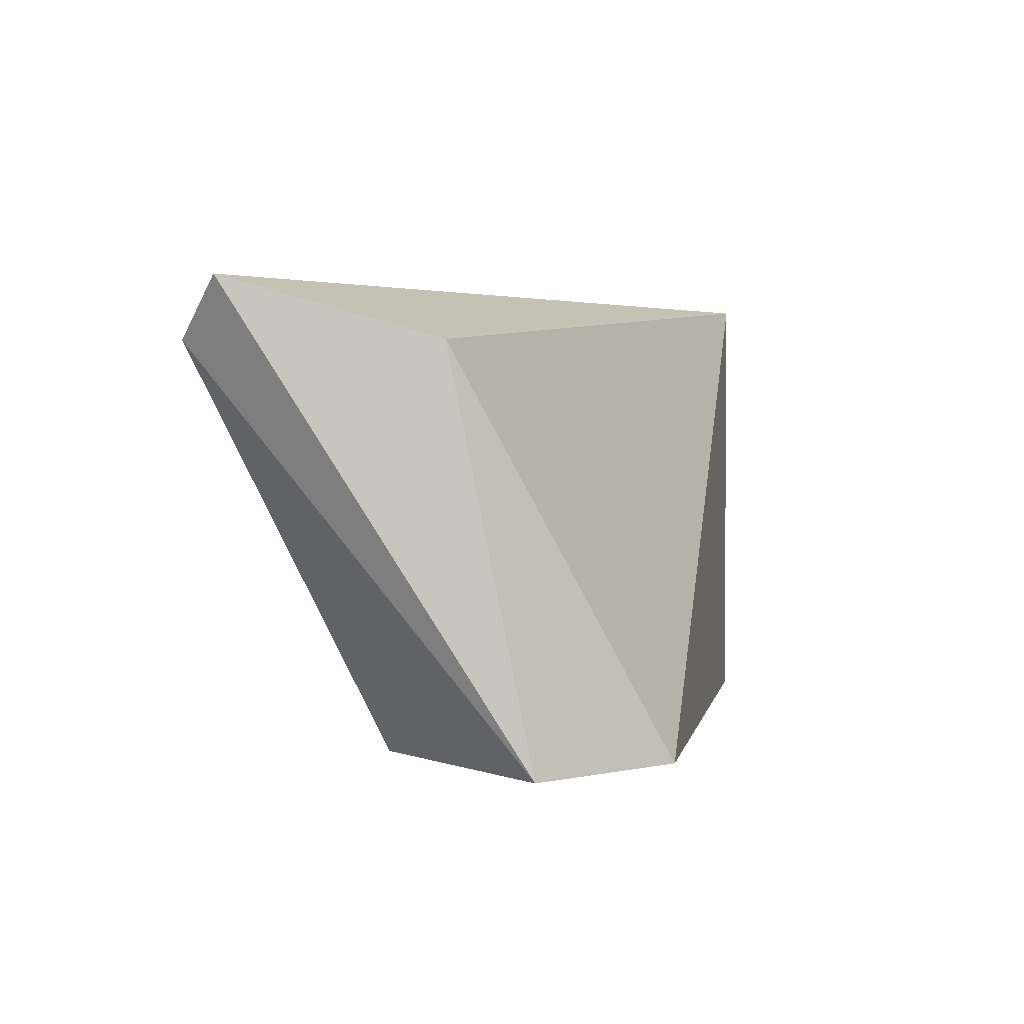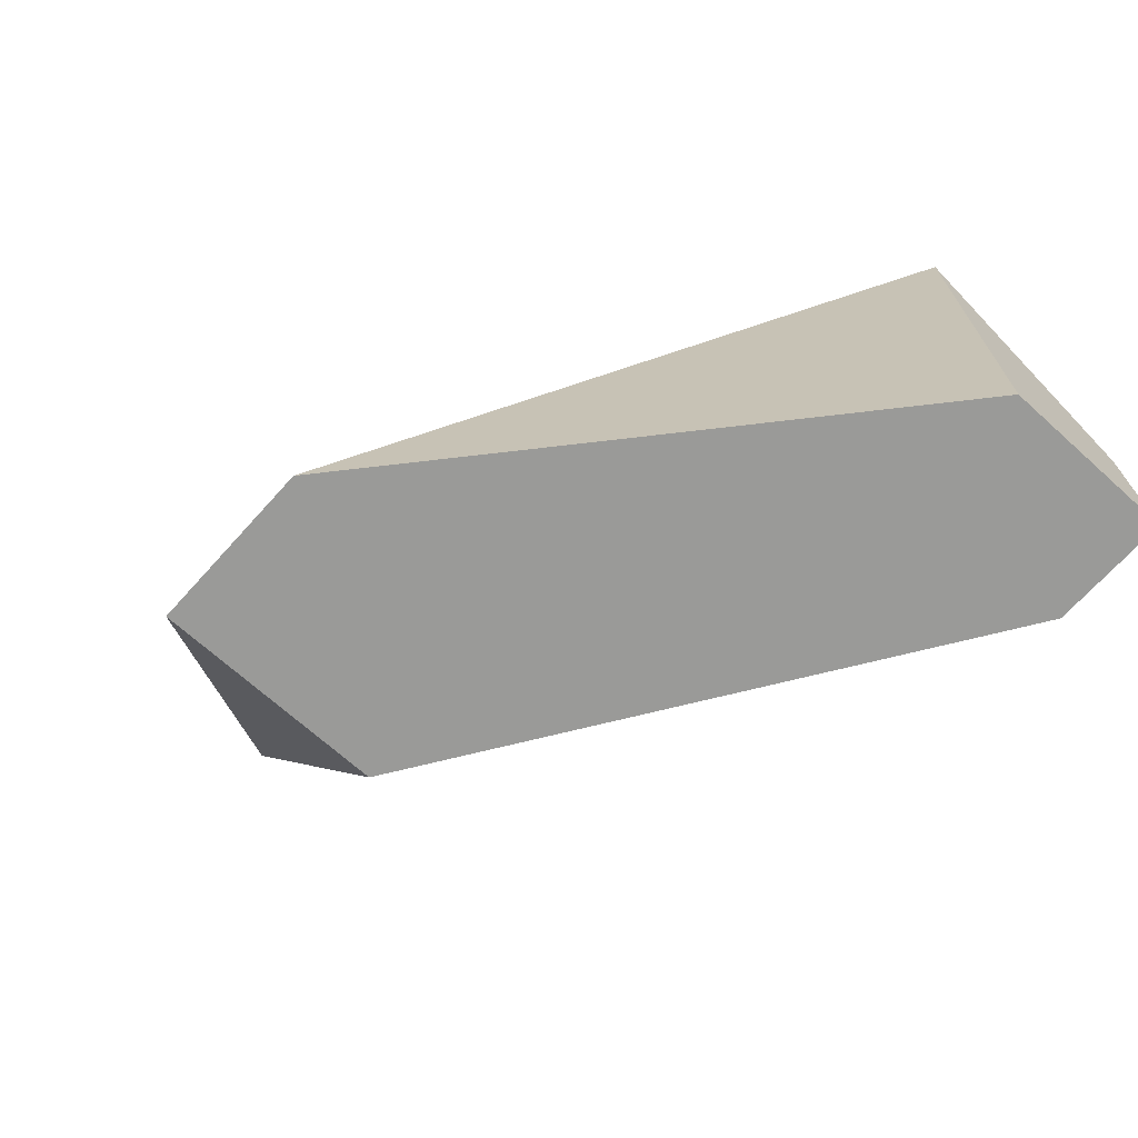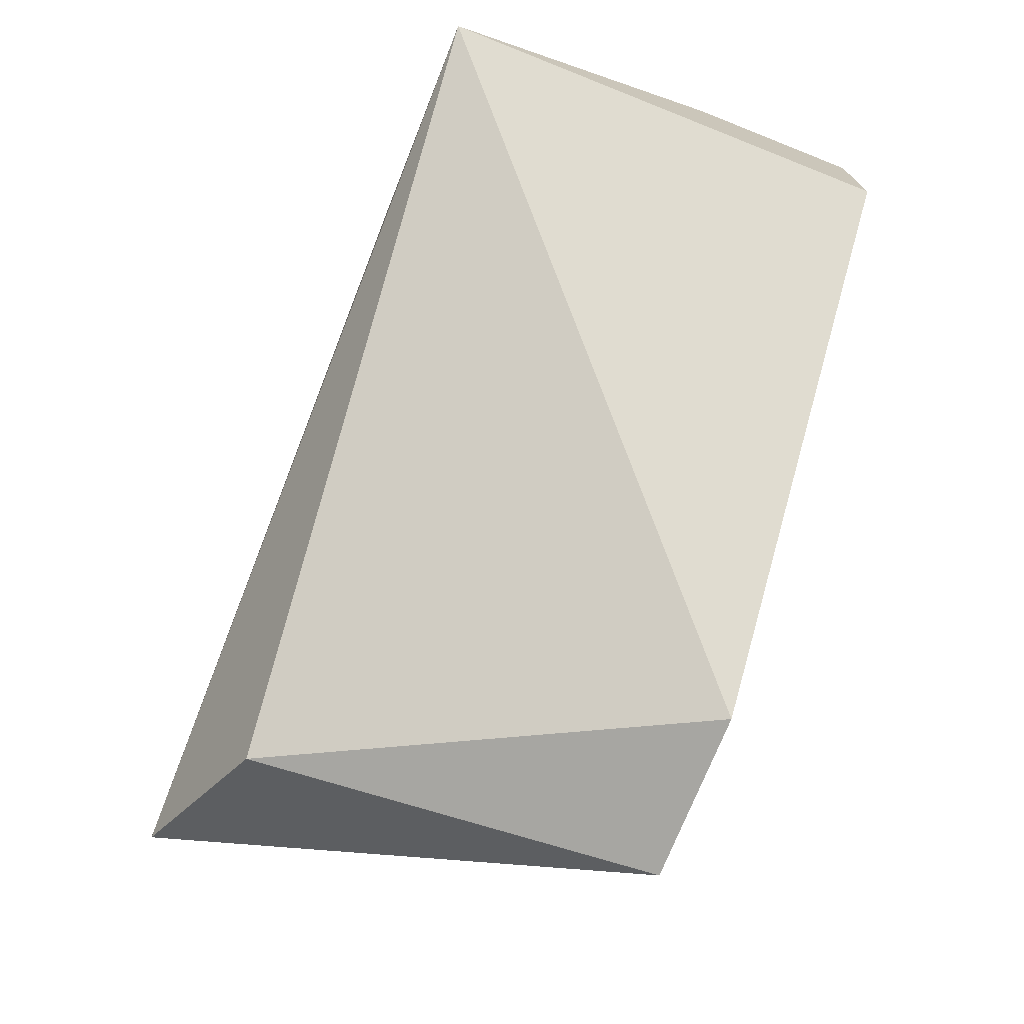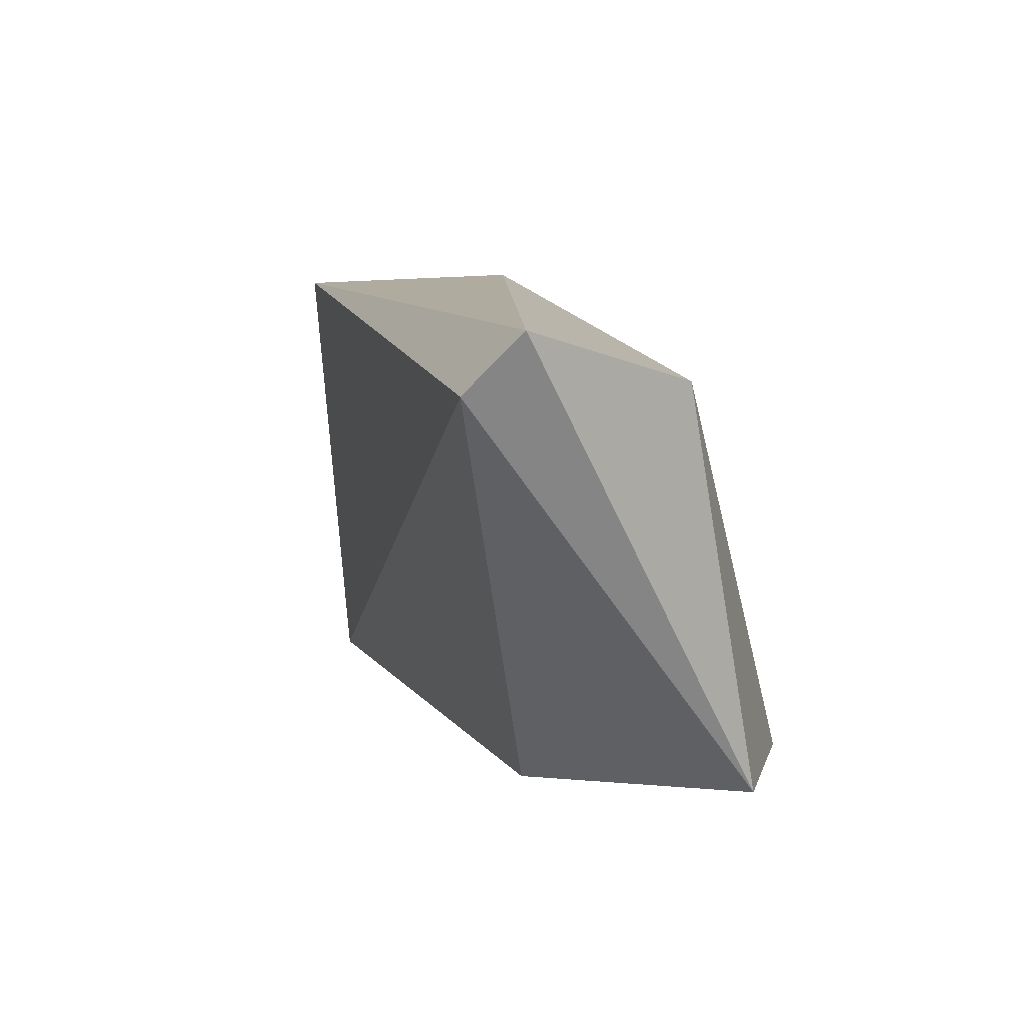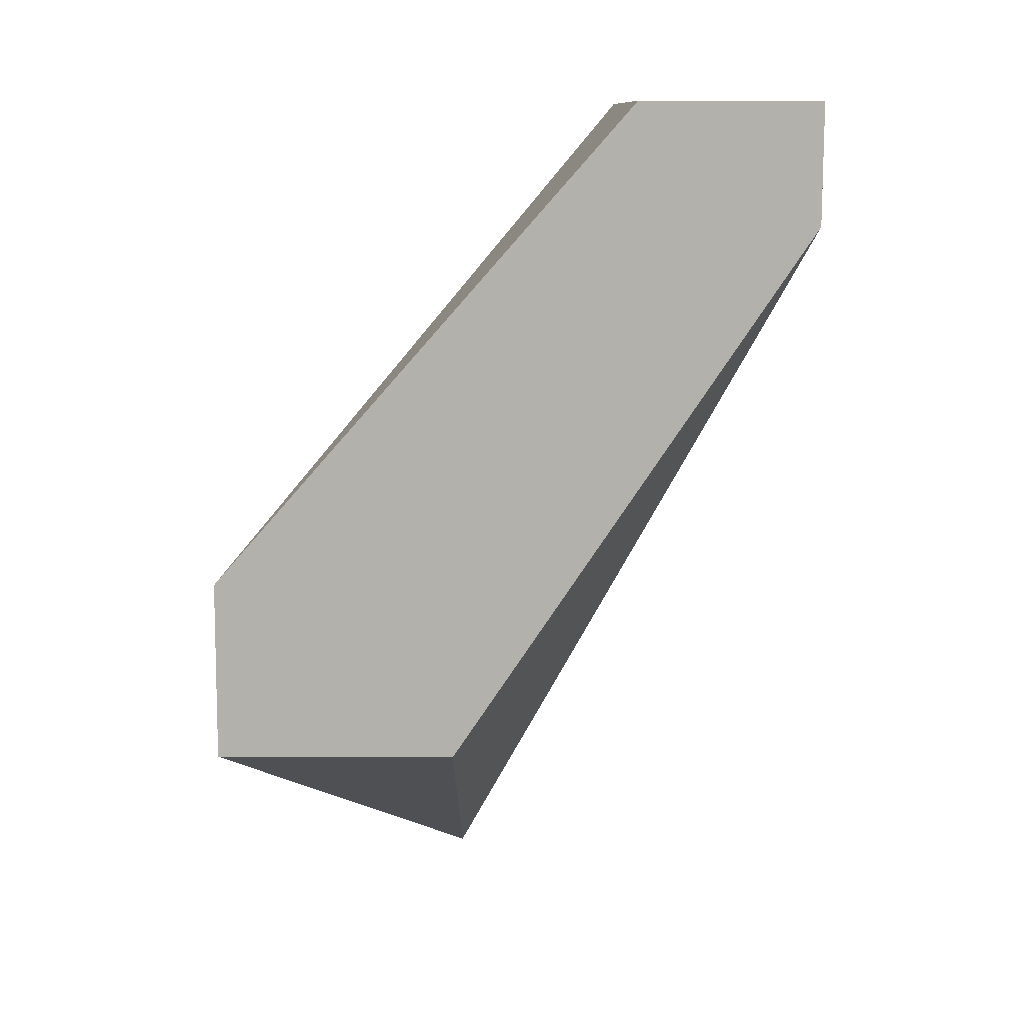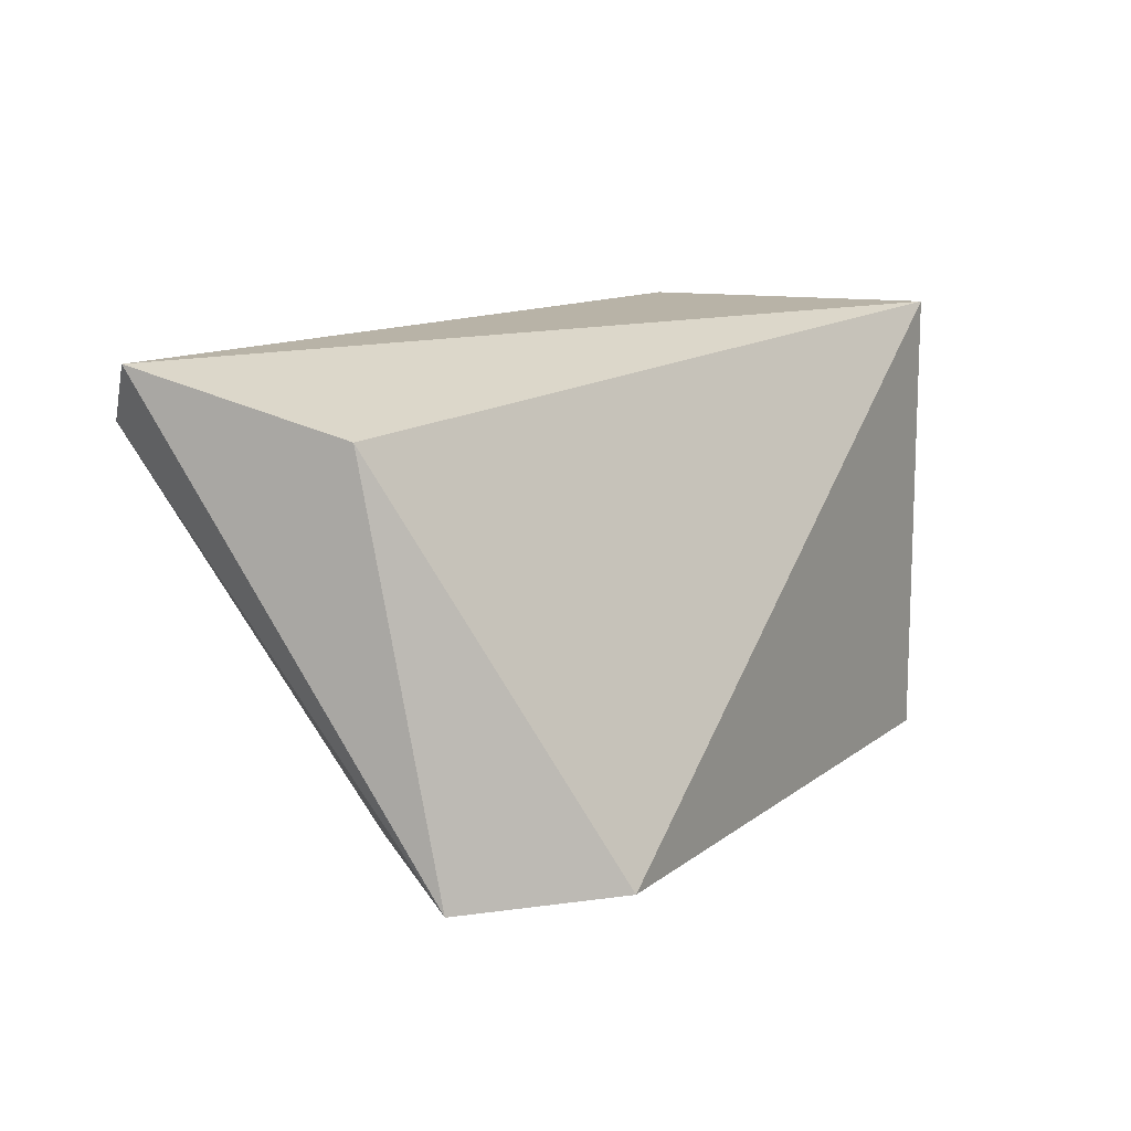
<metadata>
{"format":"obj","ext":"obj","renderer":"f3d","projection":"perspective","resolution":1024,"background":"white","views":[{"elev":2.7,"azim":-38.4,"up":"+Z"},{"elev":-69.2,"azim":47.9,"up":"+Z"},{"elev":-72.7,"azim":68.4,"up":"+Y"},{"elev":9.6,"azim":-76.6,"up":"+Z"},{"elev":-79.1,"azim":89.8,"up":"+Z"},{"elev":12.9,"azim":-18.0,"up":"+Z"}]}
</metadata>
<code>
v -0.005874 -0.05047 -0.006947
v -0.01349 -0.04612 0.000667
v -0.01349 -0.0472 0.001756
v 0.000649 -0.03959 -0.006947
v -0.009137 -0.04612 -0.006947
v -0.009137 -0.05047 -0.006947
v -0.01022 -0.04938 0.000667
v 0.002826 -0.03959 -0.006947
v 0.002826 -0.03959 -0.003684
v 0.002826 -0.04285 -0.006947
v 0.002826 -0.04285 0.001756
v -0.001526 -0.03959 0.001756
f 2 12 4
f 8 9 11
f 8 1 5
f 9 8 12
f 3 11 12
f 11 9 12
f 11 3 7
f 1 11 7
f 1 8 10
f 11 1 10
f 8 11 10
f 5 1 6
f 7 3 6
f 1 7 6
f 3 12 2
f 6 3 2
f 5 6 2
f 8 5 4
f 12 8 4
f 5 2 4

</code>
